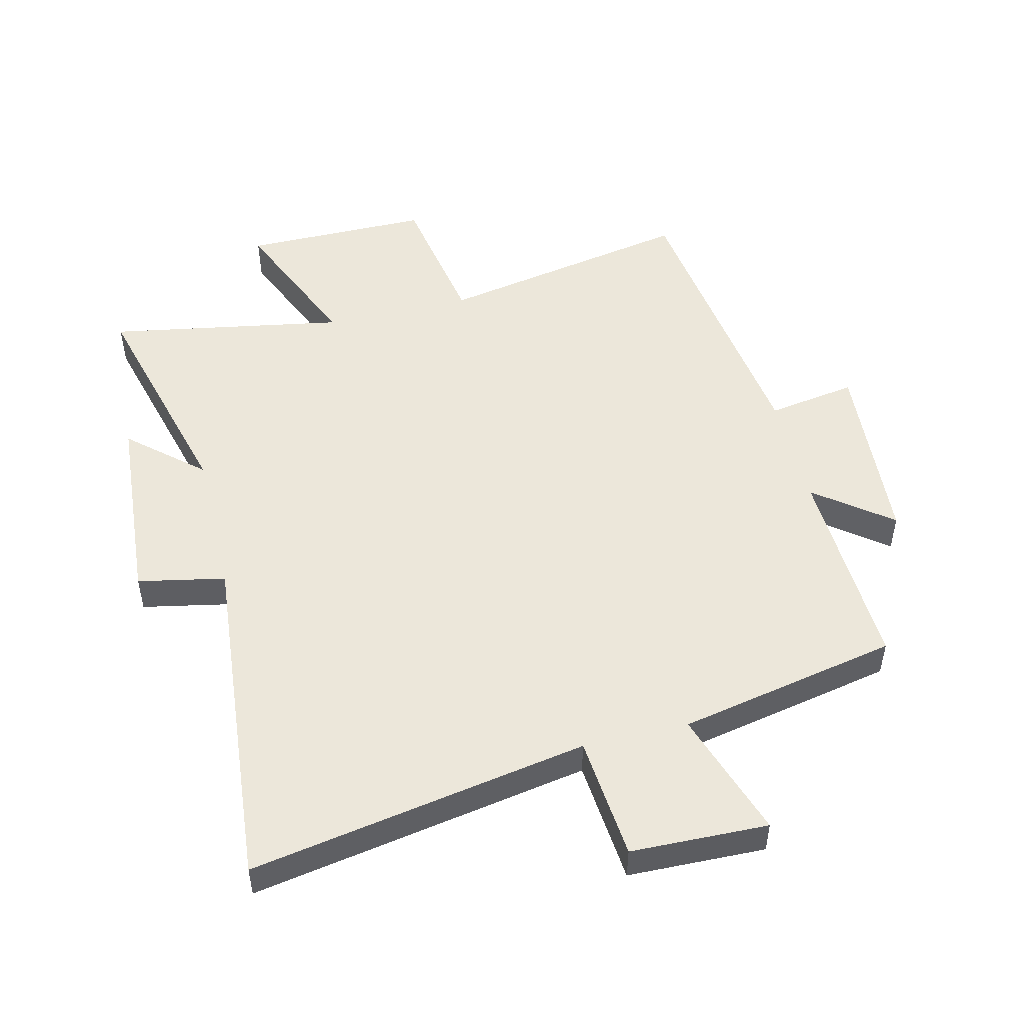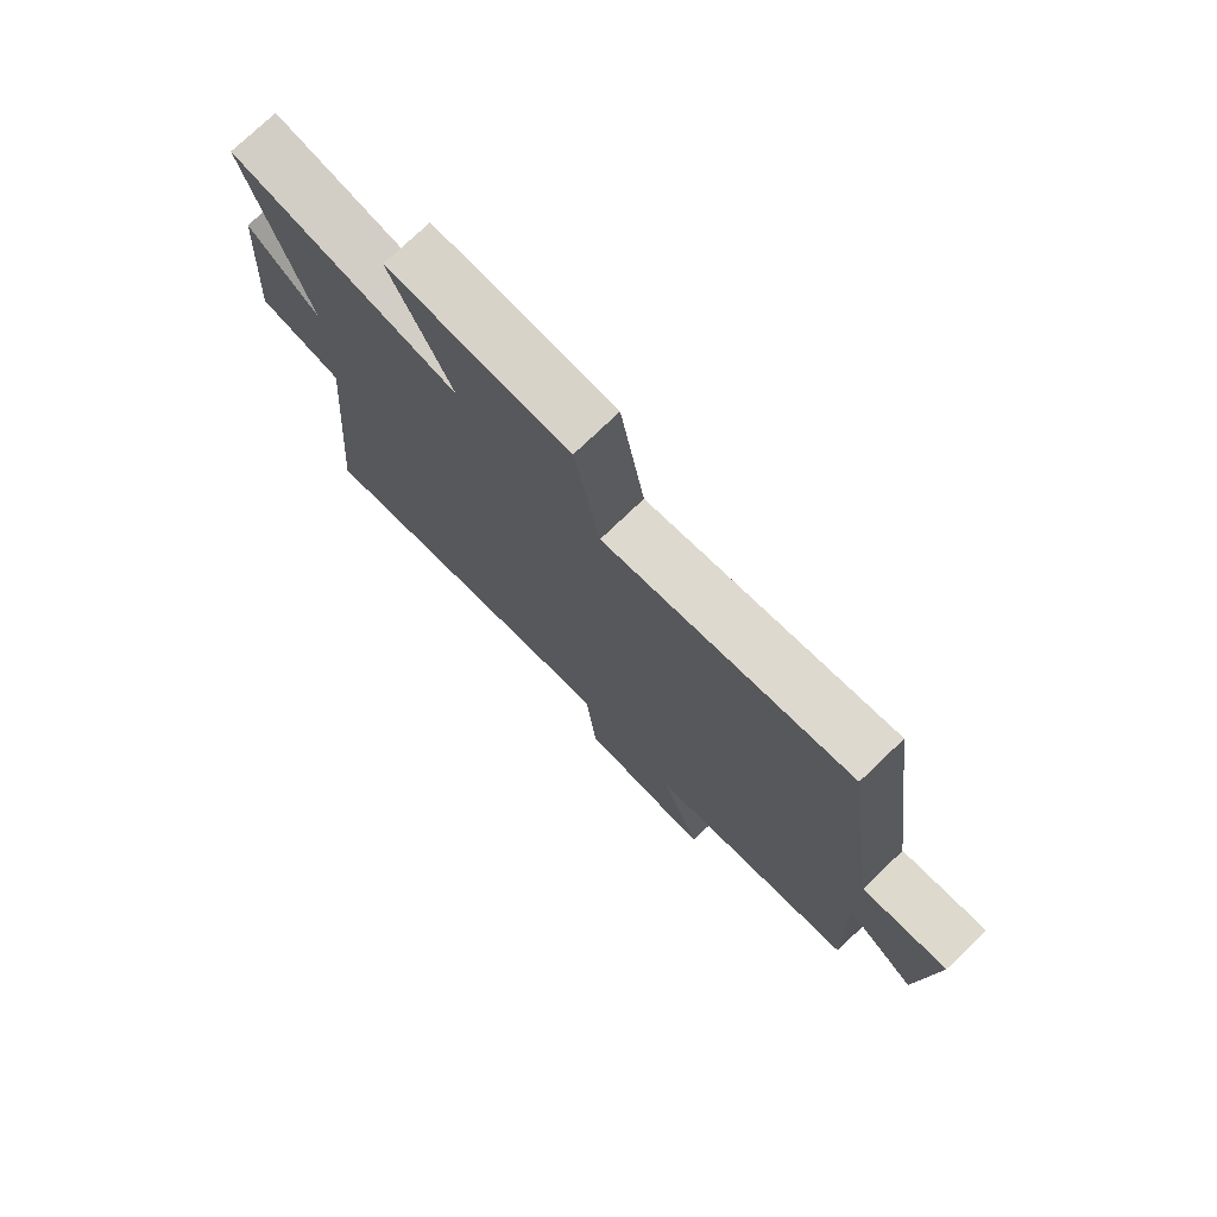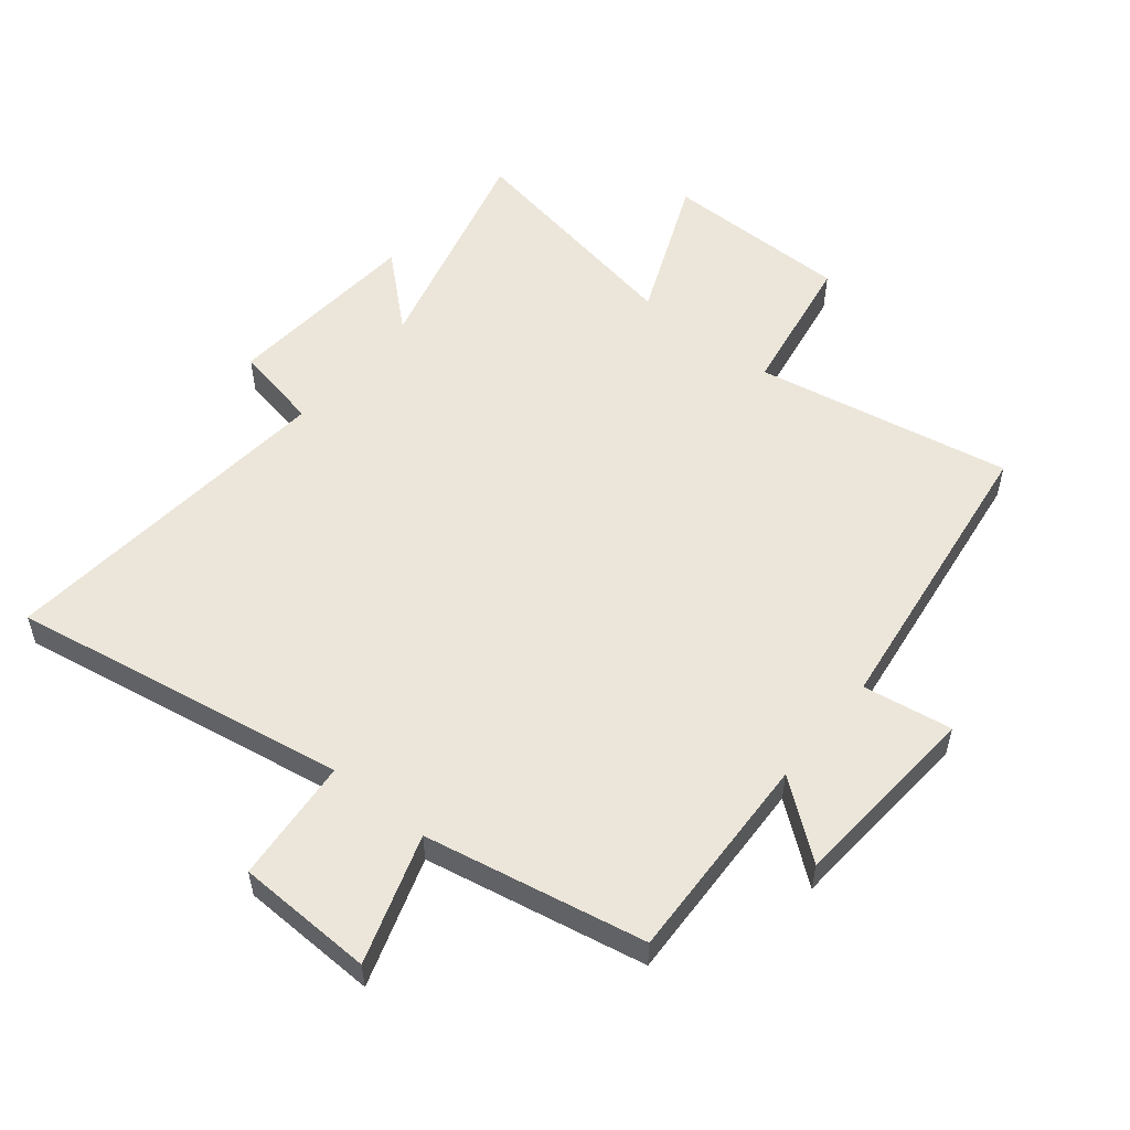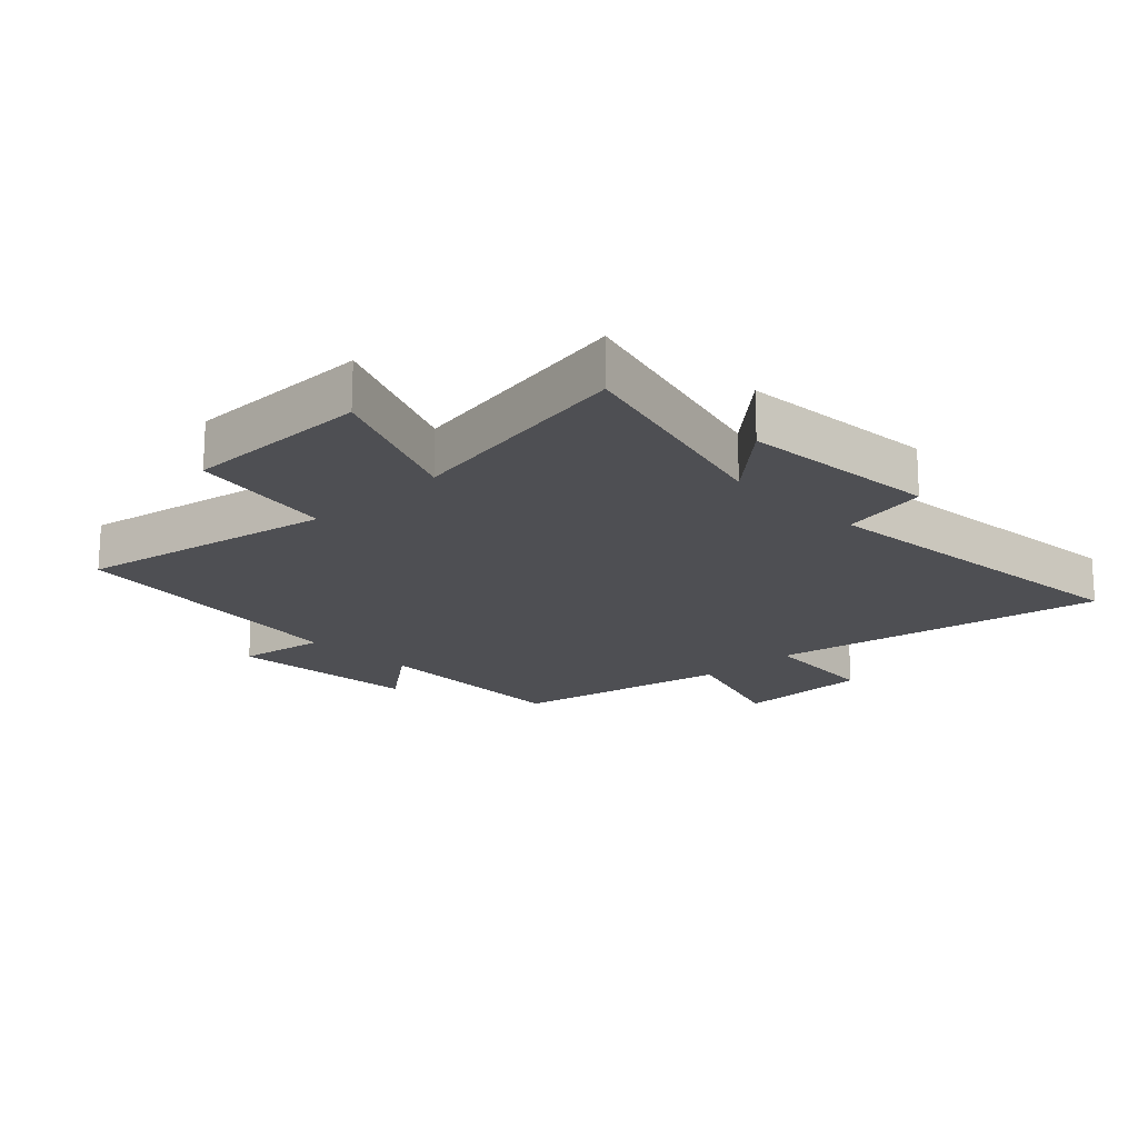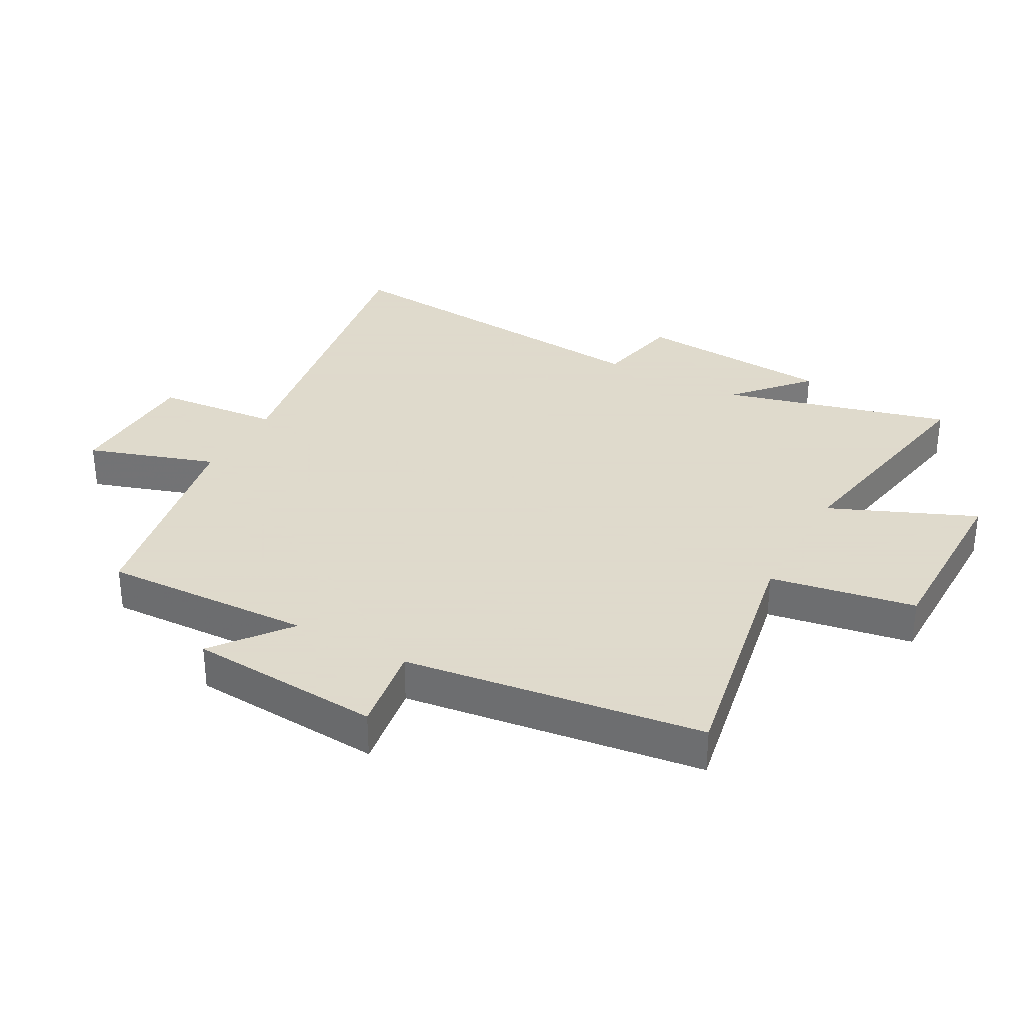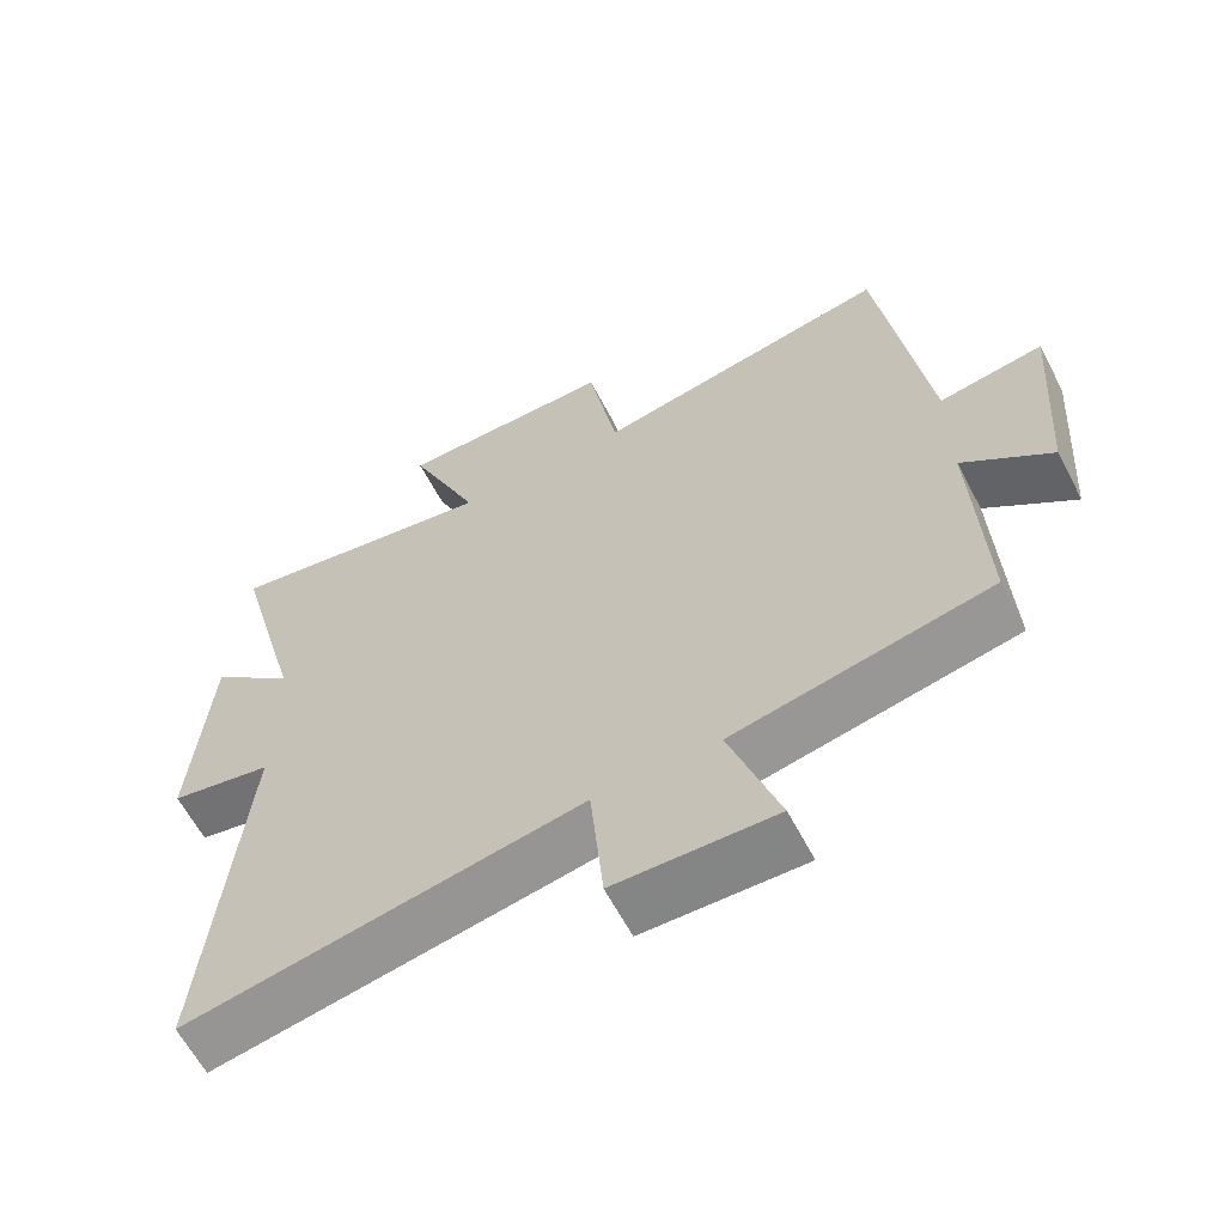
<metadata>
{"format":"obj","ext":"obj","renderer":"f3d","projection":"perspective","resolution":1024,"background":"white","views":[{"elev":50.3,"azim":166.4,"up":"+Y"},{"elev":75.9,"azim":-133.7,"up":"+Z"},{"elev":54.3,"azim":-140.7,"up":"+Y"},{"elev":-18.1,"azim":44.1,"up":"+Y"},{"elev":32.4,"azim":-61.1,"up":"+Y"},{"elev":-62.5,"azim":-152.3,"up":"+Z"}]}
</metadata>
<code>
v 0.55 0.07 -0.596
v 0.009 0.07 -0.5
v -0.009 0.07 -0.699
v -0.229 0.07 -0.705
v -0.161 0.07 -0.5
v -0.514 0.07 -0.429
v -0.5 0.07 -0.092
v -0.621 0.07 -0.185
v -0.643 0.07 0.125
v -0.5 0.07 0.102
v -0.435 0.07 0.579
v -0.024 0.07 0.5
v 0.017 0.07 0.732
v 0.317 0.07 0.732
v 0.218 0.07 0.5
v 0.597 0.07 0.567
v 0.5 0.07 0.202
v 0.616 0.07 0.304
v 0.64 0.07 -0.014
v 0.5 0.07 -0.042
v 0.55 0 -0.596
v 0.009 0 -0.5
v -0.009 0 -0.699
v -0.229 0 -0.705
v -0.161 0 -0.5
v -0.514 0 -0.429
v -0.5 0 -0.092
v -0.621 0 -0.185
v -0.643 0 0.125
v -0.5 0 0.102
v -0.435 0 0.579
v -0.024 0 0.5
v 0.017 0 0.732
v 0.317 0 0.732
v 0.218 0 0.5
v 0.597 0 0.567
v 0.5 0 0.202
v 0.616 0 0.304
v 0.64 0 -0.014
v 0.5 0 -0.042
f 17 18 19 20
f 15 16 17
f 15 17 20
f 12 13 14 15
f 20 1 2
f 15 20 2
f 12 15 2
f 12 2 3
f 11 12 3
f 10 11 3
f 7 8 9 10
f 5 6 7
f 5 7 10
f 3 4 5
f 3 5 10
f 40 39 38 37
f 37 36 35
f 40 37 35
f 35 34 33 32
f 22 21 40
f 22 40 35
f 22 35 32
f 23 22 32
f 23 32 31
f 23 31 30
f 30 29 28 27
f 27 26 25
f 30 27 25
f 25 24 23
f 30 25 23
f 1 21 22 2
f 2 22 23 3
f 3 23 24 4
f 4 24 25 5
f 5 25 26 6
f 6 26 27 7
f 7 27 28 8
f 8 28 29 9
f 9 29 30 10
f 10 30 31 11
f 11 31 32 12
f 12 32 33 13
f 13 33 34 14
f 14 34 35 15
f 15 35 36 16
f 16 36 37 17
f 17 37 38 18
f 18 38 39 19
f 19 39 40 20
f 20 40 21 1

</code>
